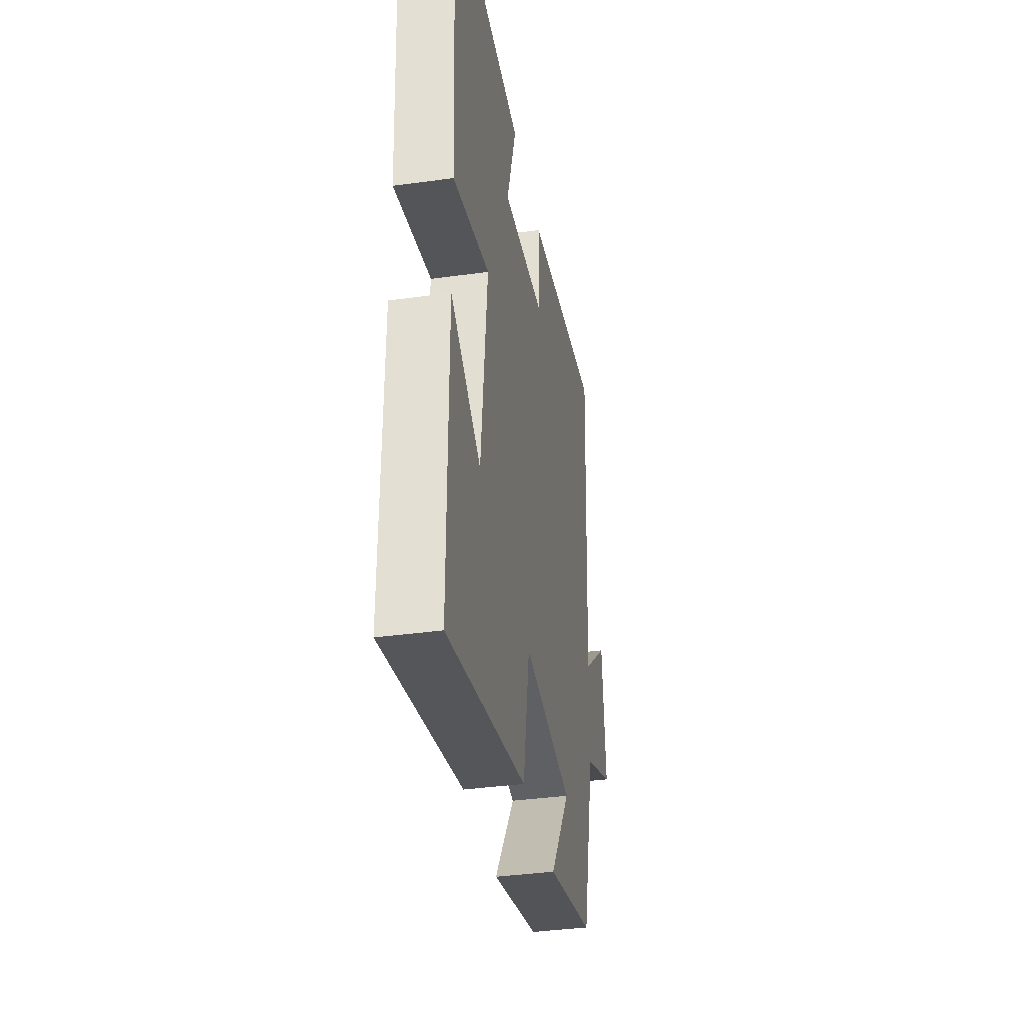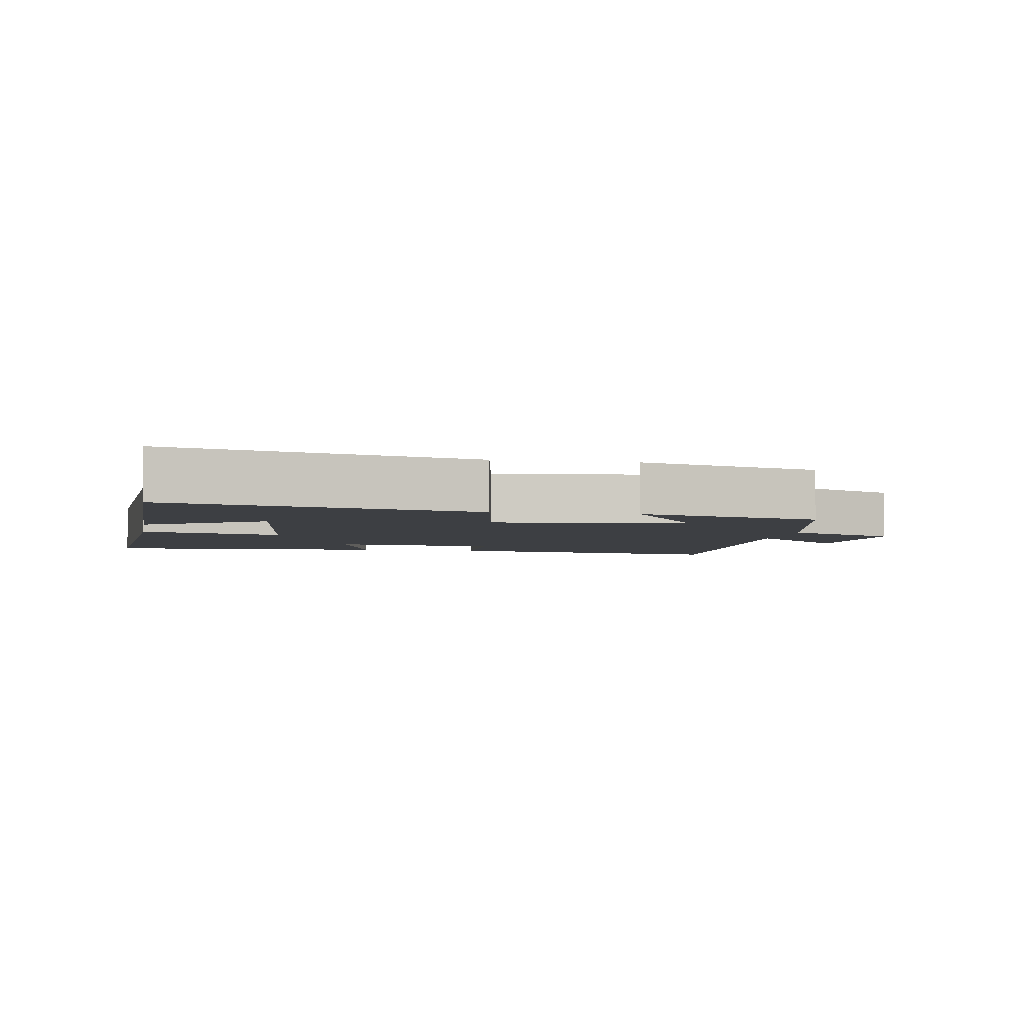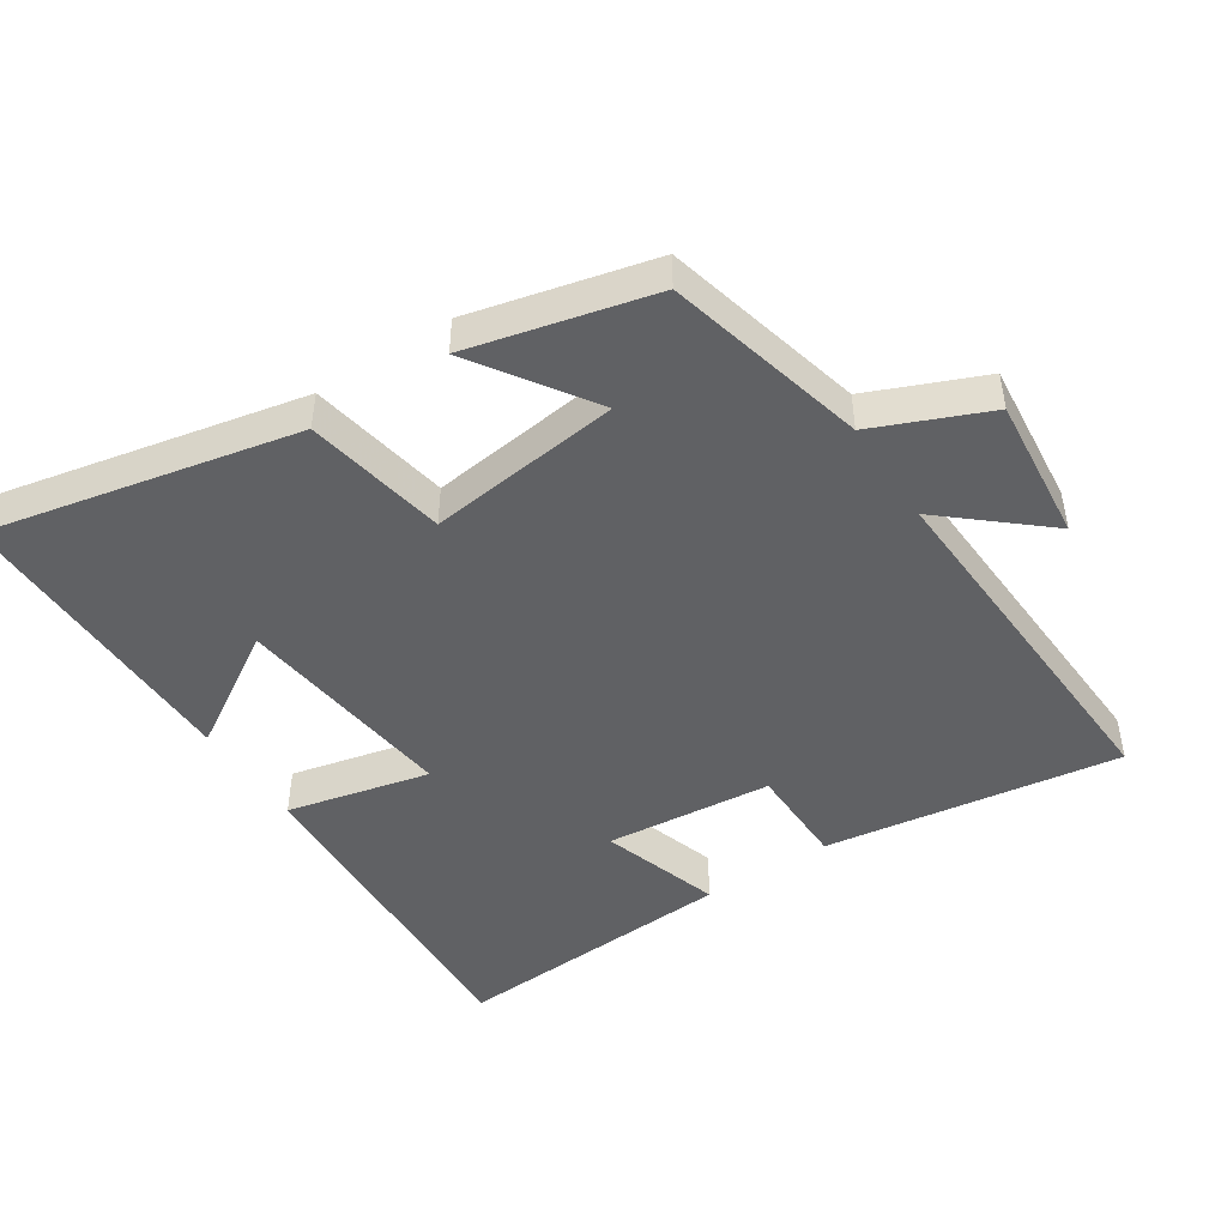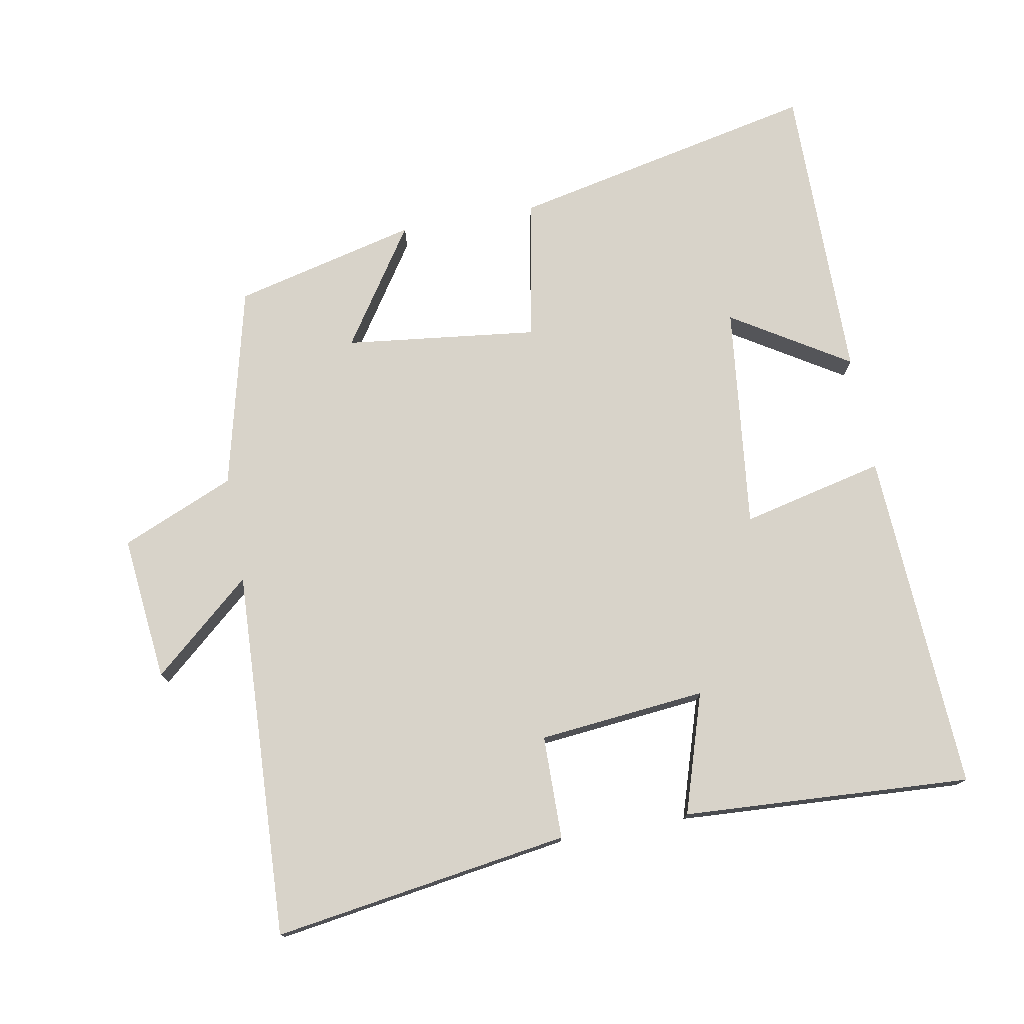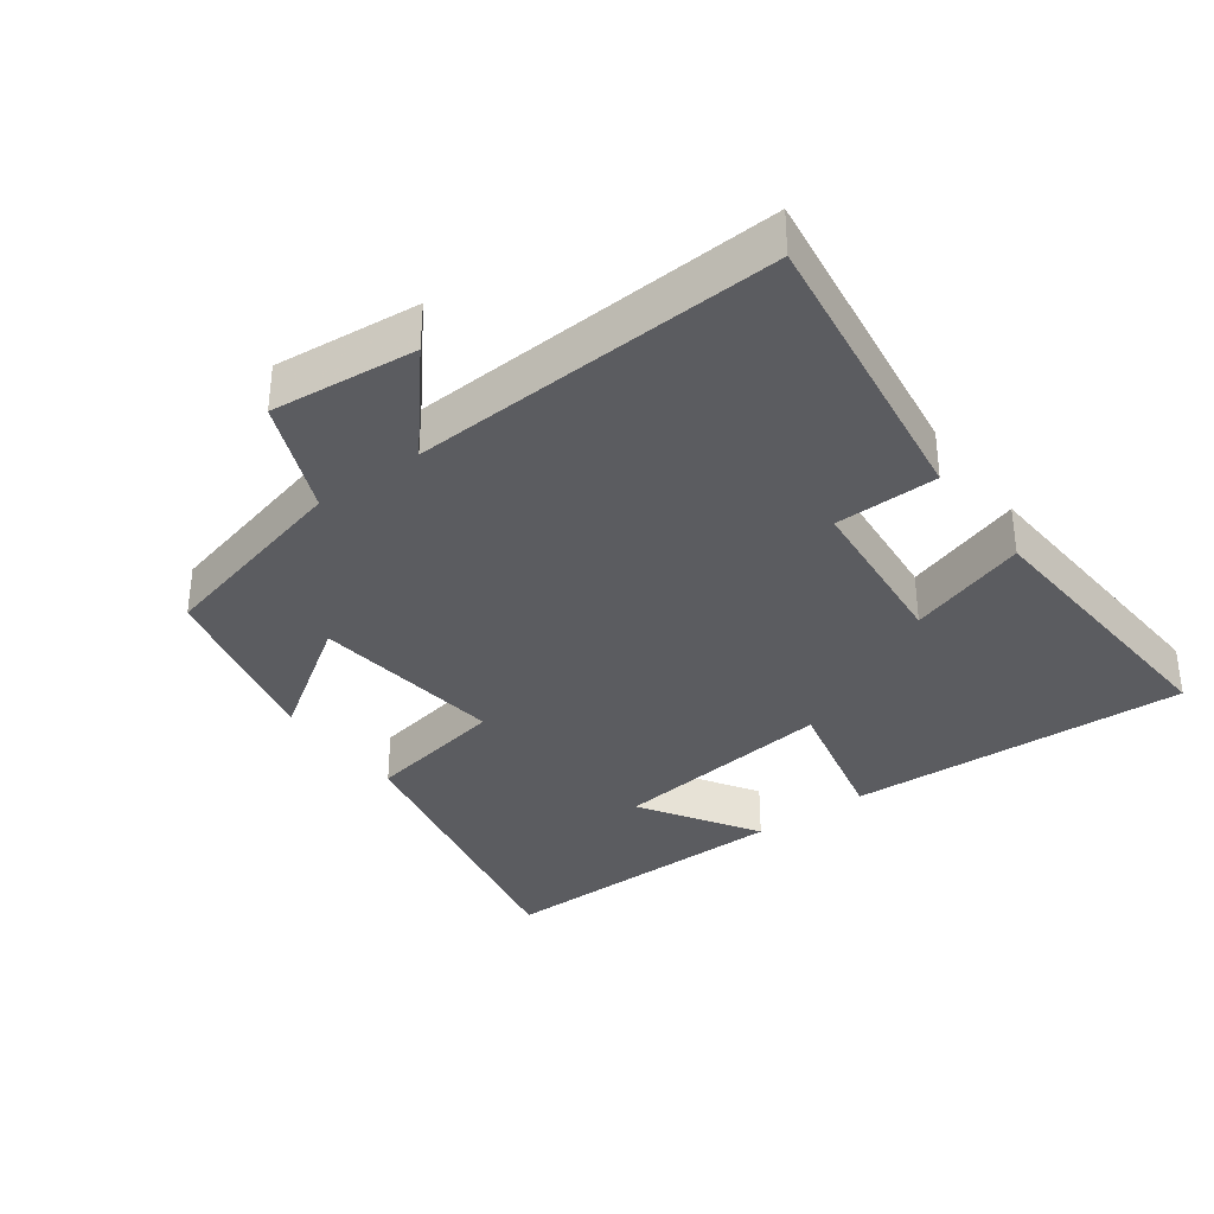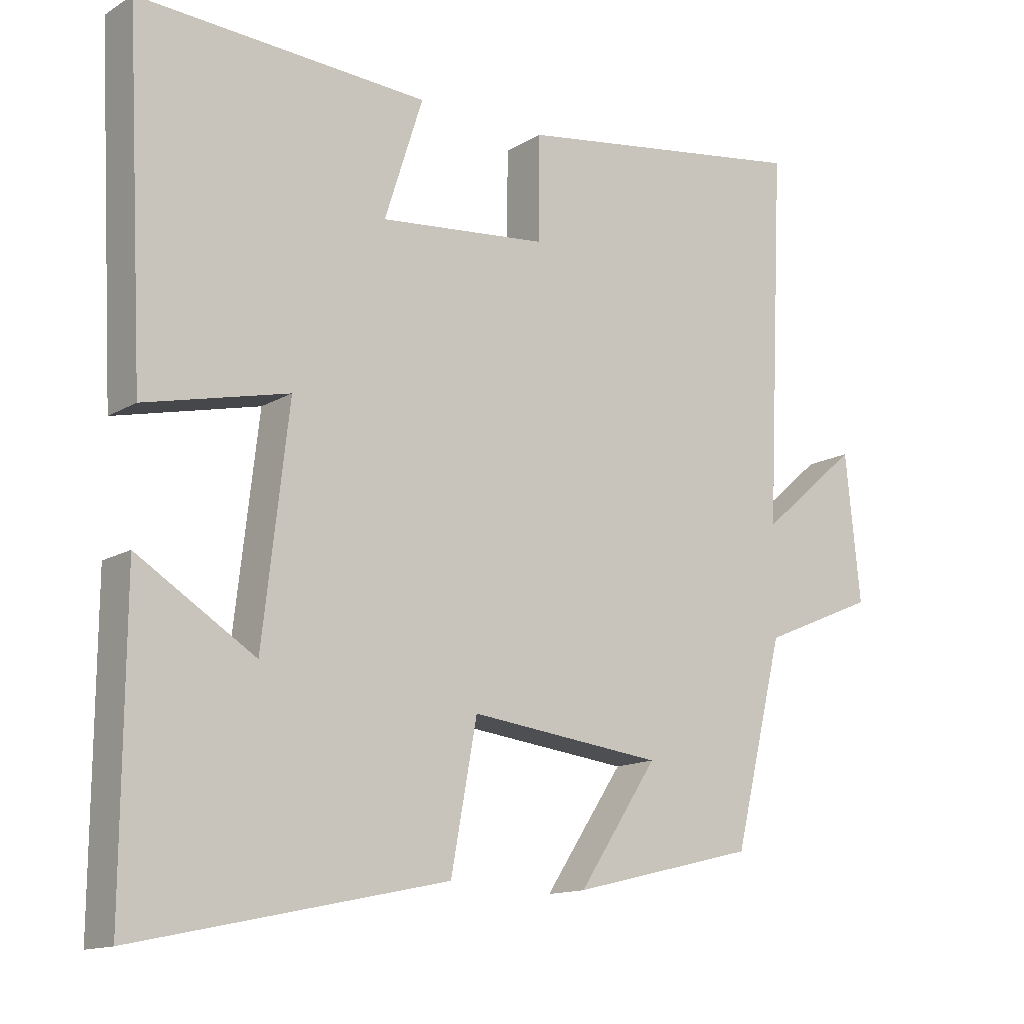
<metadata>
{"format":"obj","ext":"obj","renderer":"f3d","projection":"perspective","resolution":1024,"background":"white","views":[{"elev":-37.4,"azim":100.1,"up":"+Z"},{"elev":-4.0,"azim":169.6,"up":"+Y"},{"elev":-46.8,"azim":-146.7,"up":"+Y"},{"elev":75.9,"azim":-10.4,"up":"+Y"},{"elev":-34.9,"azim":-53.4,"up":"+Y"},{"elev":-13.8,"azim":142.7,"up":"+Z"}]}
</metadata>
<code>
v 0.503 0.07 -0.597
v 0.049 0.07 -0.5
v 0.011 0.07 -0.292
v -0.273 0.07 -0.326
v -0.157 0.07 -0.5
v -0.427 0.07 -0.434
v -0.5 0.07 -0.137
v -0.667 0.07 -0.066
v -0.645 0.07 0.148
v -0.5 0.07 0.023
v -0.526 0.07 0.565
v -0.09 0.07 0.5
v -0.088 0.07 0.348
v 0.158 0.07 0.324
v 0.102 0.07 0.5
v 0.526 0.07 0.525
v 0.5 0.07 0.022
v 0.29 0.07 0.071
v 0.328 0.07 -0.259
v 0.5 0.07 -0.152
v 0.503 0 -0.597
v 0.049 0 -0.5
v 0.011 0 -0.292
v -0.273 0 -0.326
v -0.157 0 -0.5
v -0.427 0 -0.434
v -0.5 0 -0.137
v -0.667 0 -0.066
v -0.645 0 0.148
v -0.5 0 0.023
v -0.526 0 0.565
v -0.09 0 0.5
v -0.088 0 0.348
v 0.158 0 0.324
v 0.102 0 0.5
v 0.526 0 0.525
v 0.5 0 0.022
v 0.29 0 0.071
v 0.328 0 -0.259
v 0.5 0 -0.152
f 19 20 1 2
f 18 19 2 3
f 16 17 18
f 15 16 18
f 14 15 18
f 18 3 4
f 14 18 4
f 13 14 4
f 12 13 4
f 11 12 4
f 10 11 4
f 7 8 9 10
f 7 10 4
f 4 5 6 7
f 22 21 40 39
f 23 22 39 38
f 38 37 36
f 38 36 35
f 38 35 34
f 24 23 38
f 24 38 34
f 24 34 33
f 24 33 32
f 24 32 31
f 24 31 30
f 30 29 28 27
f 24 30 27
f 27 26 25 24
f 1 21 22 2
f 2 22 23 3
f 3 23 24 4
f 4 24 25 5
f 5 25 26 6
f 6 26 27 7
f 7 27 28 8
f 8 28 29 9
f 9 29 30 10
f 10 30 31 11
f 11 31 32 12
f 12 32 33 13
f 13 33 34 14
f 14 34 35 15
f 15 35 36 16
f 16 36 37 17
f 17 37 38 18
f 18 38 39 19
f 19 39 40 20
f 20 40 21 1

</code>
